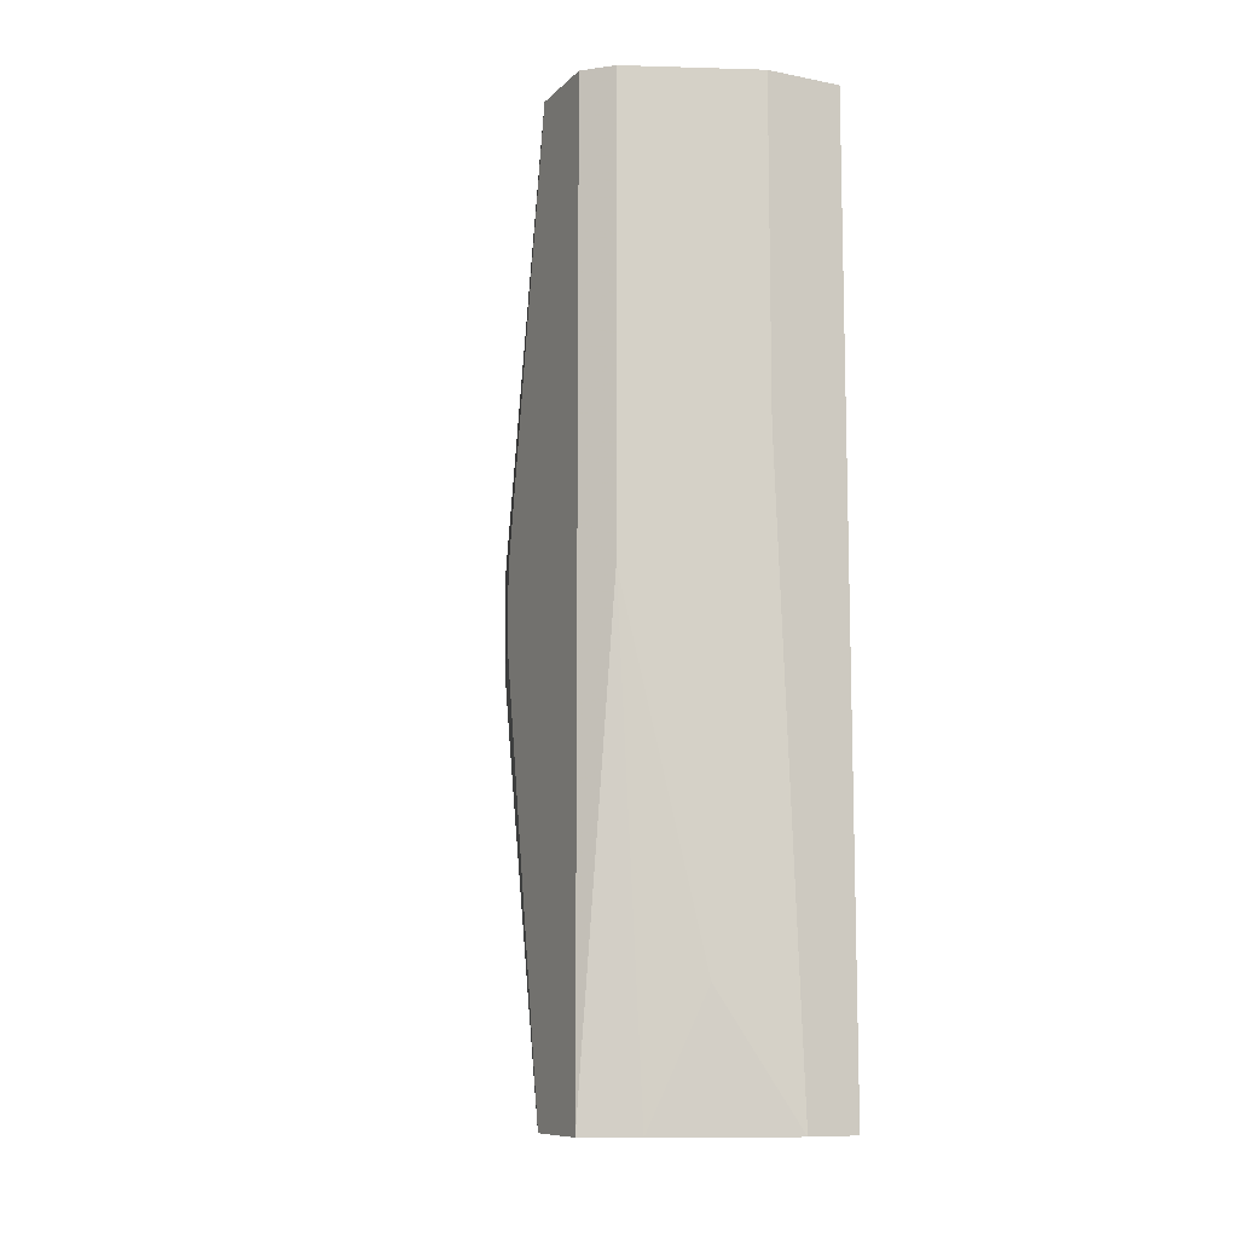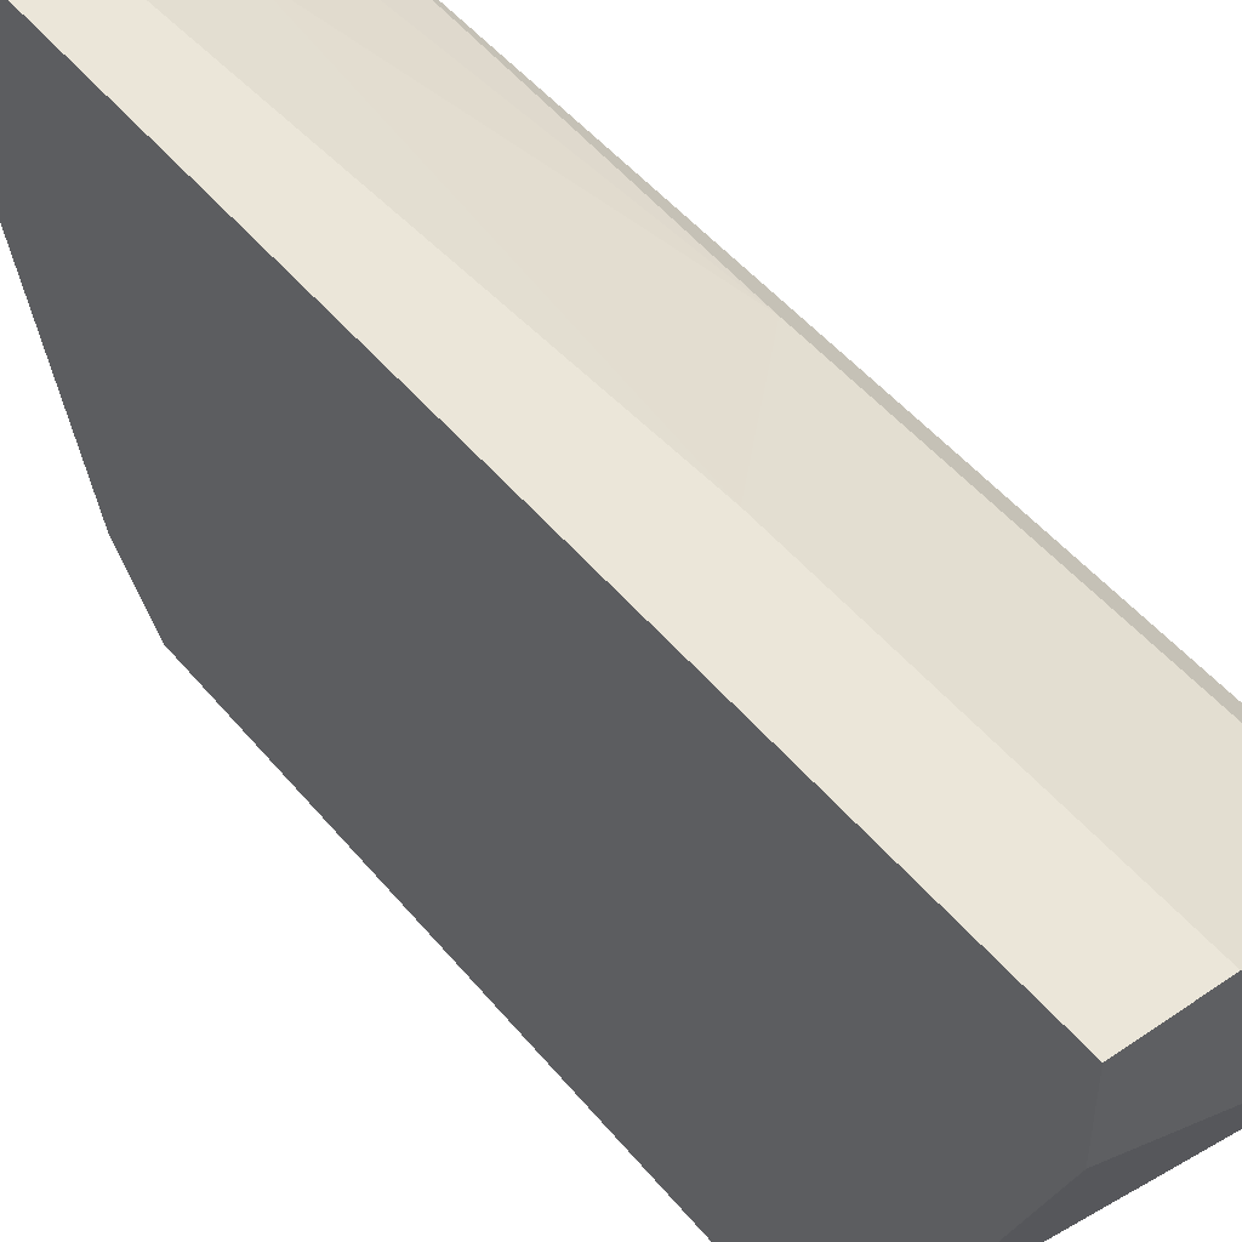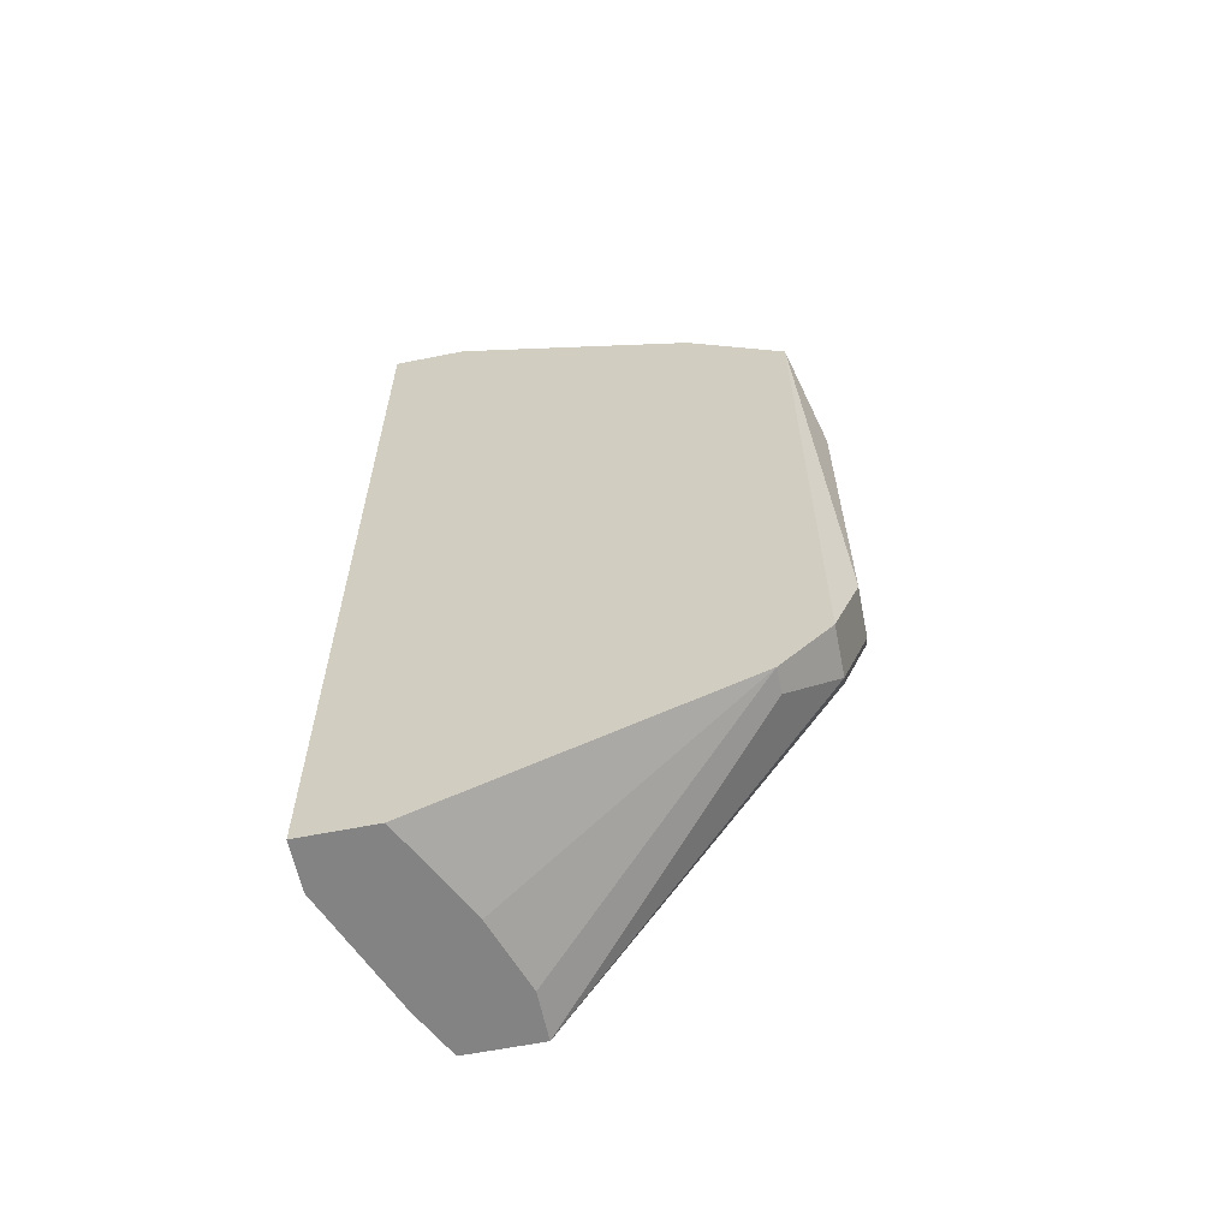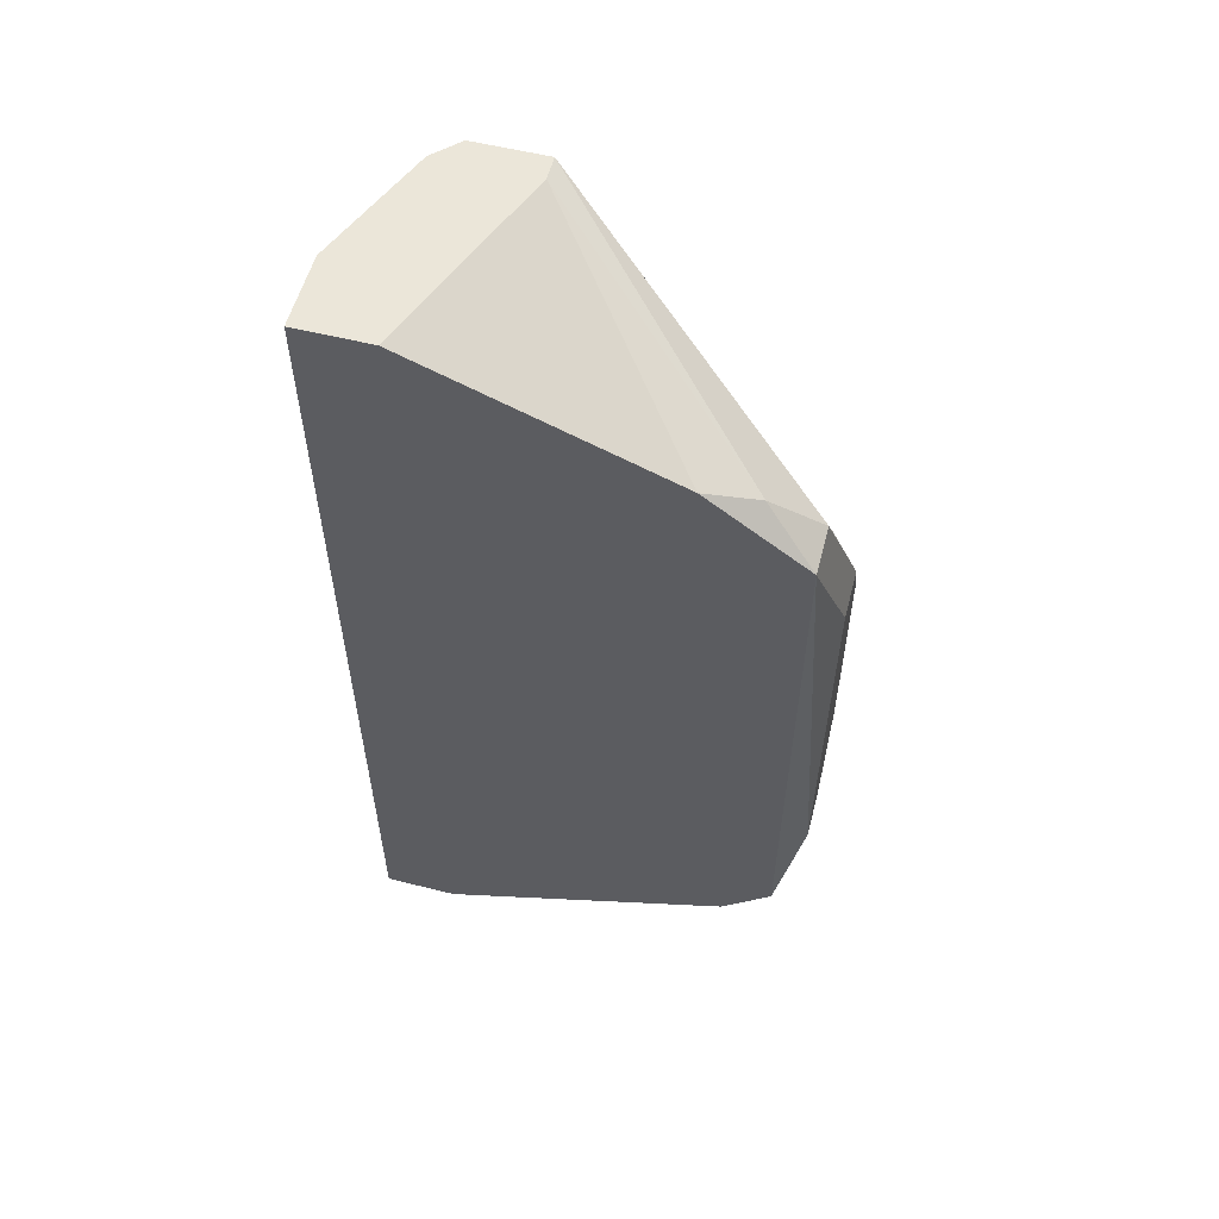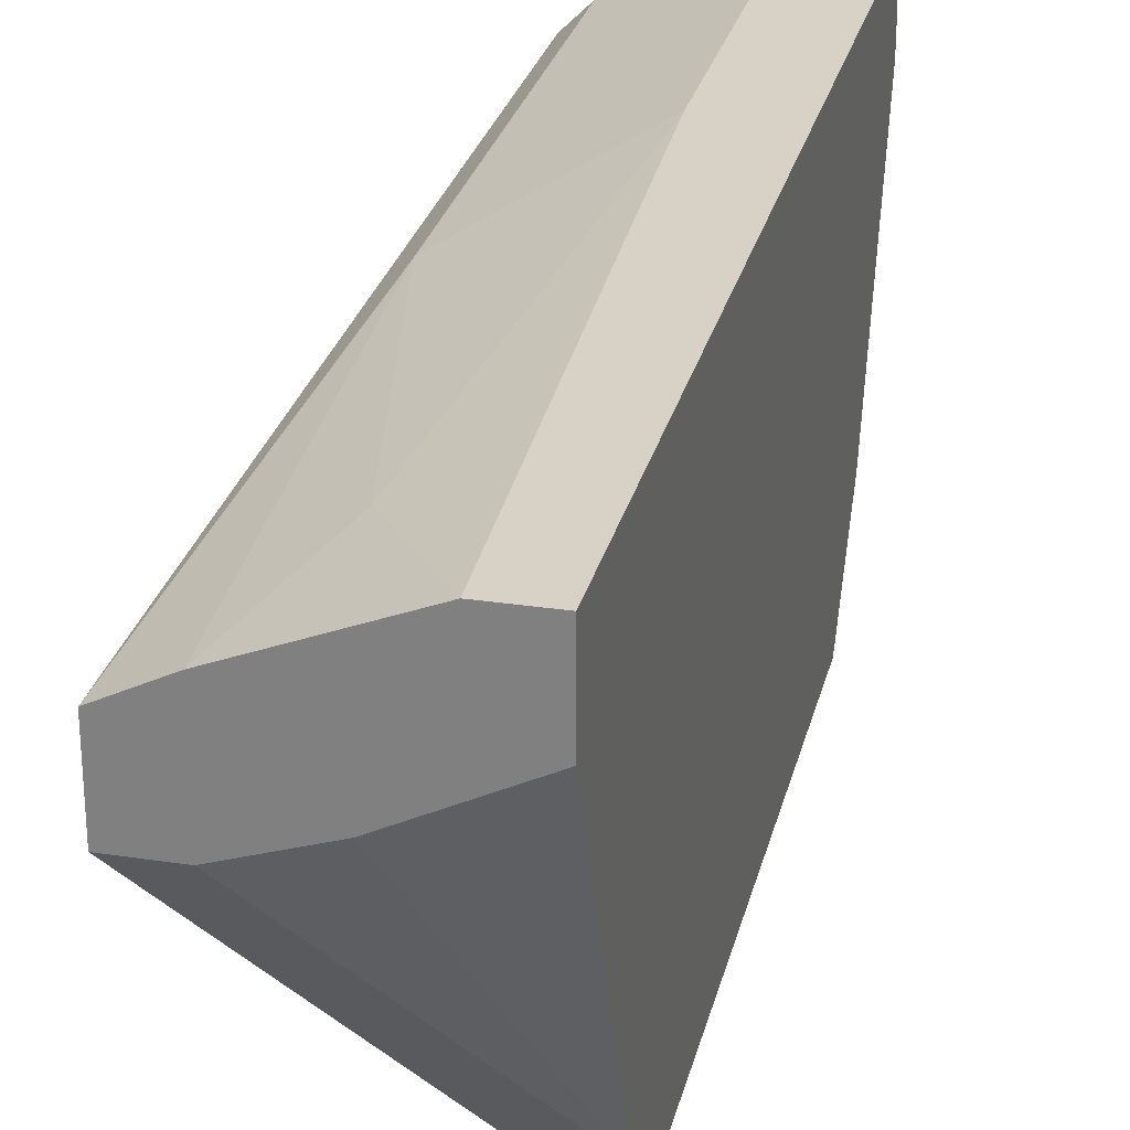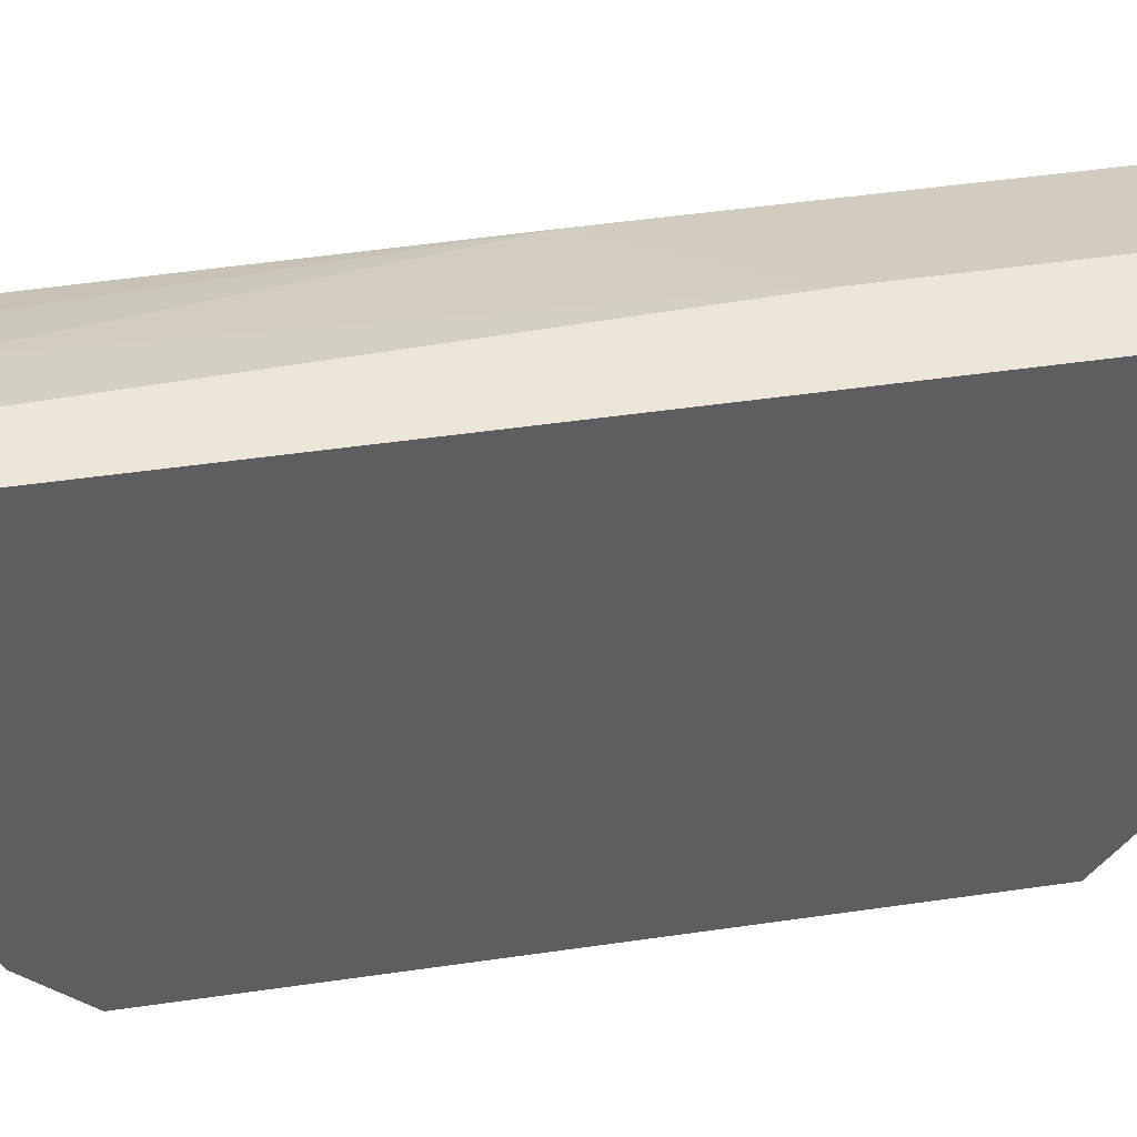
<metadata>
{"format":"obj","ext":"obj","renderer":"f3d","projection":"perspective","resolution":1024,"background":"white","views":[{"elev":-10.3,"azim":154.1,"up":"+Z"},{"elev":48.3,"azim":-37.4,"up":"+Y"},{"elev":-61.2,"azim":-78.5,"up":"+Z"},{"elev":56.2,"azim":-75.3,"up":"+Z"},{"elev":27.4,"azim":-166.9,"up":"+Y"},{"elev":46.4,"azim":-99.5,"up":"+Y"}]}
</metadata>
<code>
v 0.01224 -0.02114 -0.009599
v 0.01224 0.001954 0.007075
v 0.01224 0.001954 0.02376
v 0.01353 -0.02114 0.008358
v 0.01353 -0.01986 -0.01088
v 0.01353 -0.01986 0.01092
v 0.01353 -0.004463 -0.02372
v 0.009675 -0.02114 -0.009599
v 0.009675 -0.01729 -0.0173
v 0.009675 -0.01729 0.01734
v 0.01866 -0.005749 0.02376
v 0.01866 -0.000615 0.000662
v 0.01866 -0.000615 0.02376
v 0.01737 -0.005749 -0.02372
v 0.01737 -0.01601 0.003227
v 0.01737 -0.01601 -0.001903
v 0.01737 -0.000615 -0.02372
v 0.01481 -0.02114 -0.005751
v 0.01481 -0.02114 0.005793
v 0.01481 0.000669 -0.0173
v 0.01994 -0.005749 -0.02372
v 0.01994 -0.005749 0.02376
v 0.01994 -0.009595 -0.001903
v 0.01994 -0.009595 0.001945
v 0.01994 -0.001897 -0.02372
v 0.01994 -0.001897 0.02376
v 0.008391 -0.01473 0.01862
v 0.008391 0.001954 -0.02372
v 0.008391 0.001954 0.02376
v 0.008391 -0.01986 -0.01473
v 0.008391 -0.01986 0.01478
v 0.008391 -0.01729 -0.0173
v 0.008391 -0.001897 -0.02372
v 0.008391 -0.001897 0.02376
v 0.01096 -0.02114 0.008358
v 0.01096 0.001954 -0.02372
v 0.01096 -0.01986 -0.01473
v 0.01096 -0.01986 0.01478
f 6 38 4
f 28 30 29
f 30 8 31
f 29 30 31
f 13 29 22
f 21 28 25
f 22 21 25
f 19 8 18
f 21 22 23
f 28 29 2
f 29 31 27
f 28 21 33
f 30 28 33
f 8 30 37
f 25 28 36
f 28 2 36
f 30 33 32
f 37 30 32
f 13 22 26
f 25 13 26
f 22 25 26
f 22 29 34
f 29 27 34
f 13 25 12
f 2 13 12
f 29 13 3
f 2 29 3
f 13 2 3
f 22 19 15
f 19 18 15
f 8 19 35
f 31 8 35
f 38 31 35
f 33 21 14
f 21 32 14
f 27 31 10
f 31 38 10
f 38 22 10
f 36 2 20
f 2 12 20
f 18 21 16
f 21 23 16
f 15 18 16
f 23 15 16
f 19 22 6
f 22 38 6
f 21 18 5
f 37 21 5
f 18 37 5
f 23 22 24
f 22 15 24
f 15 23 24
f 22 34 11
f 34 27 11
f 27 10 11
f 10 22 11
f 32 33 7
f 33 14 7
f 14 32 7
f 25 36 17
f 12 25 17
f 36 20 17
f 20 12 17
f 21 37 9
f 32 21 9
f 37 32 9
f 18 8 1
f 8 37 1
f 37 18 1
f 35 19 4
f 38 35 4
f 19 6 4

</code>
